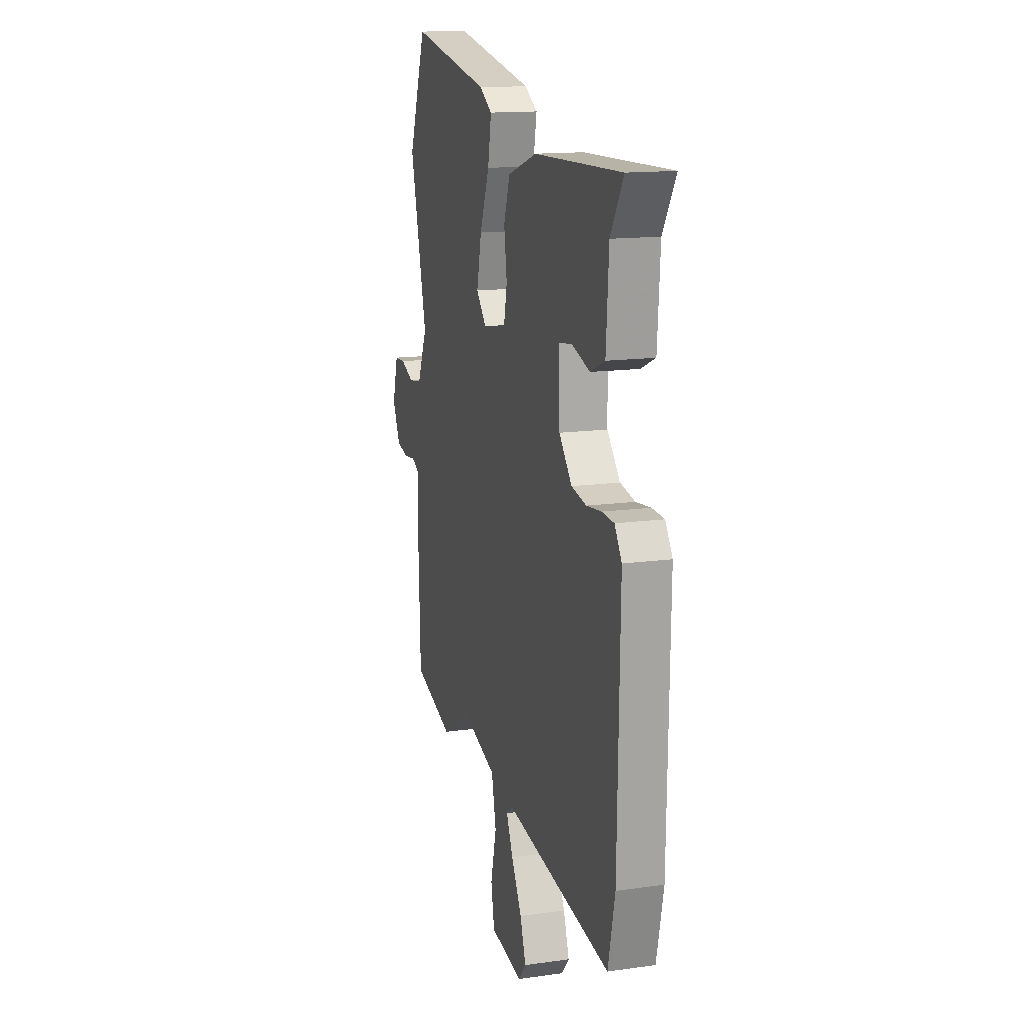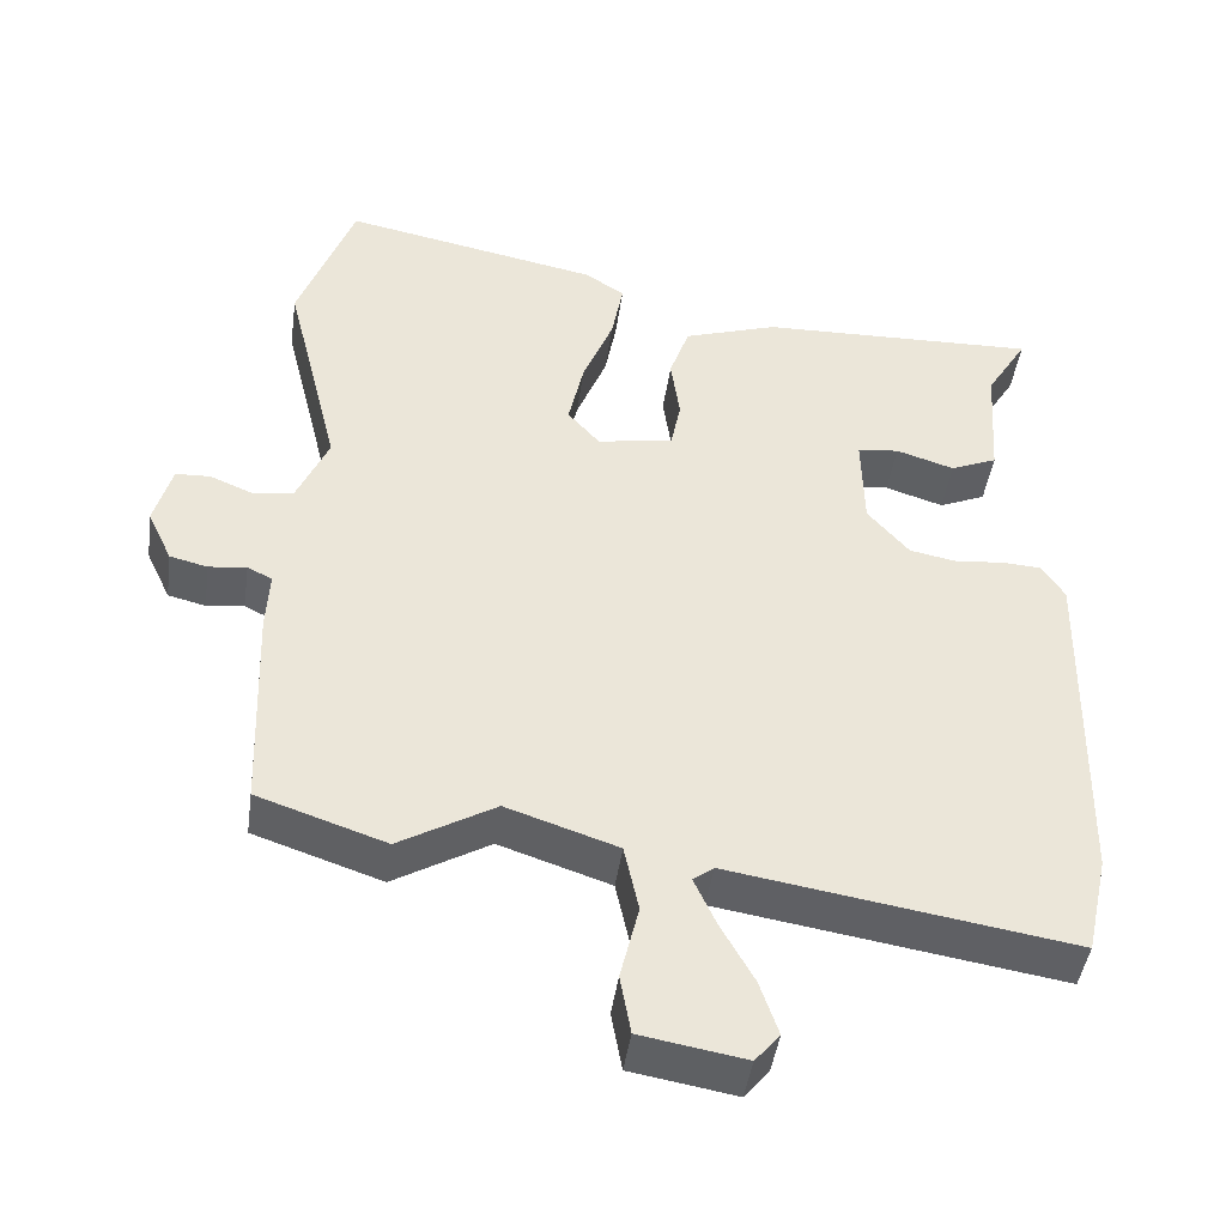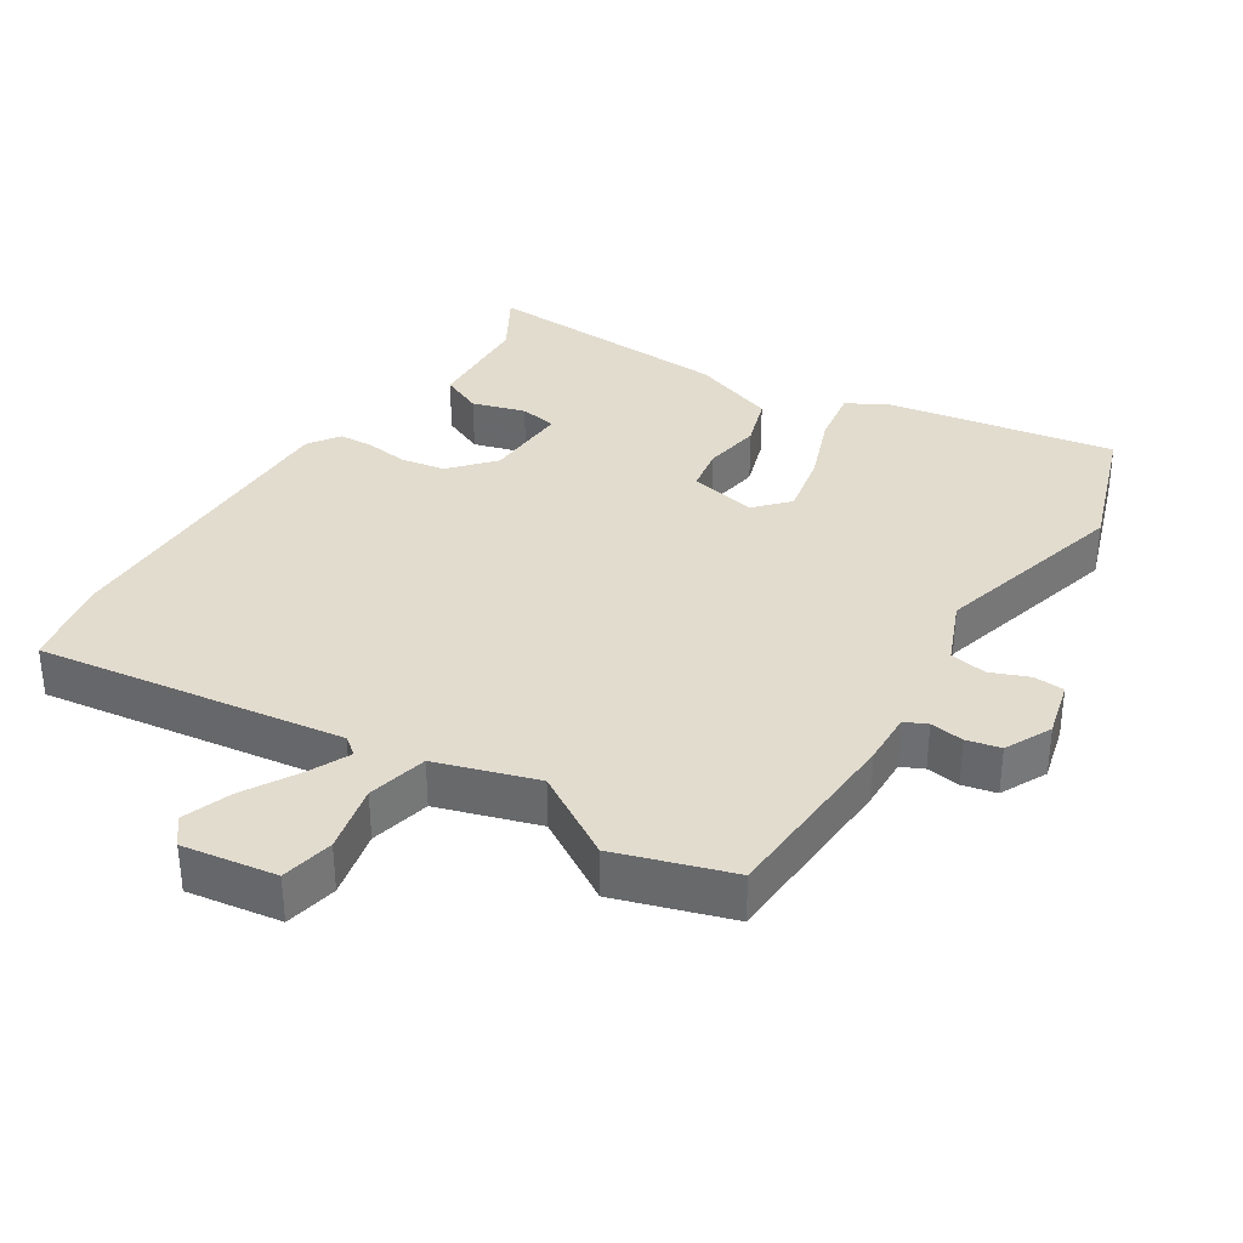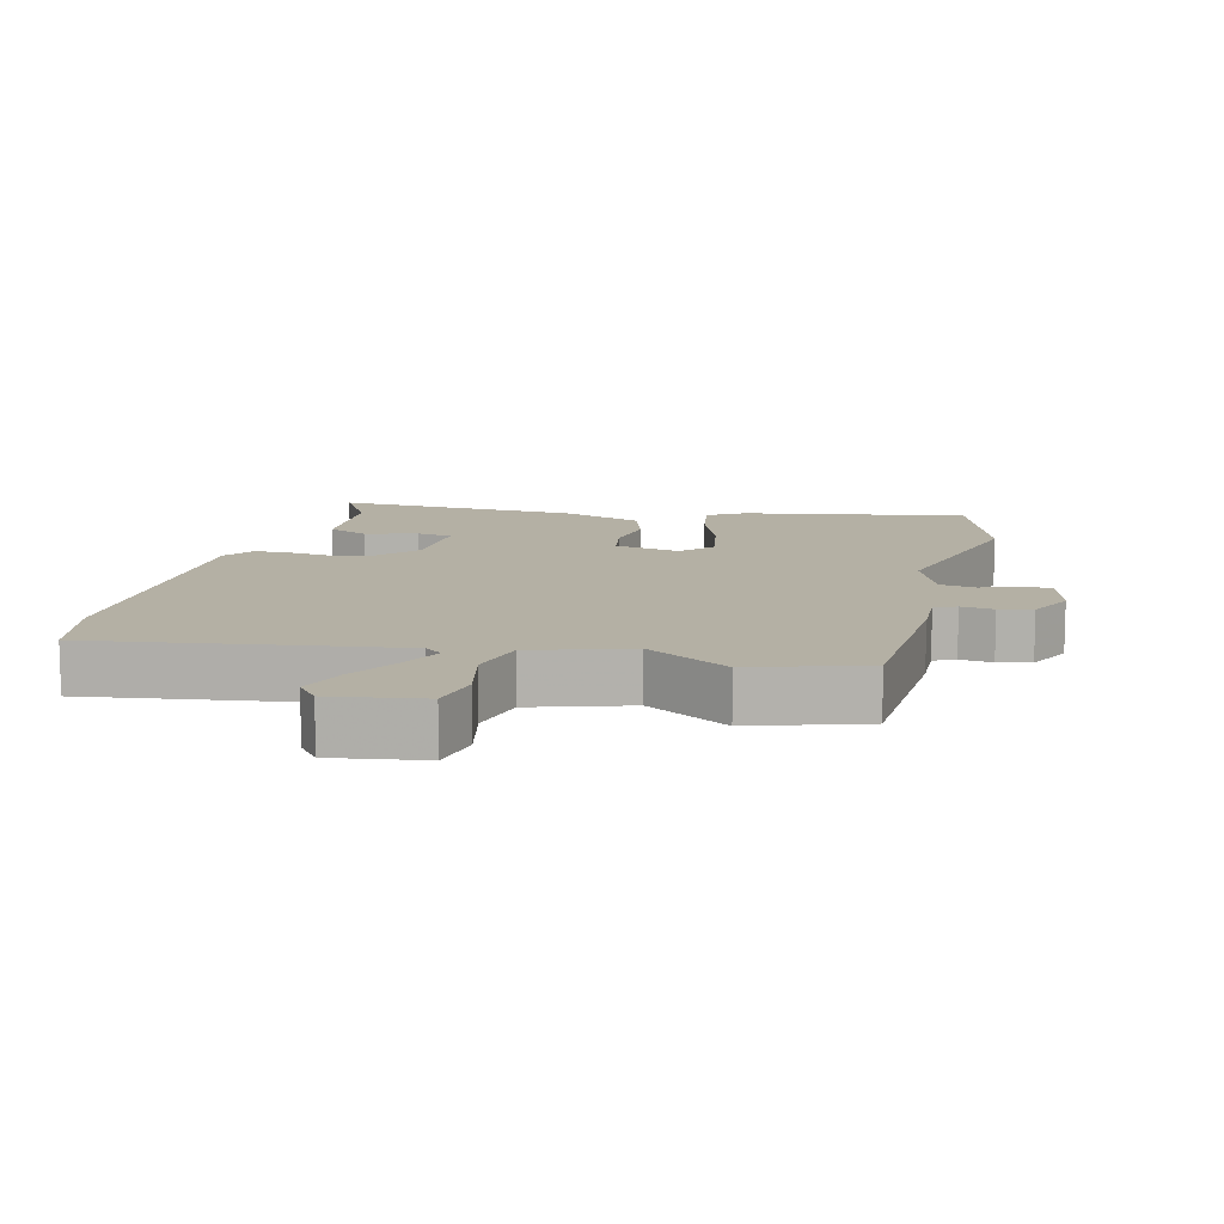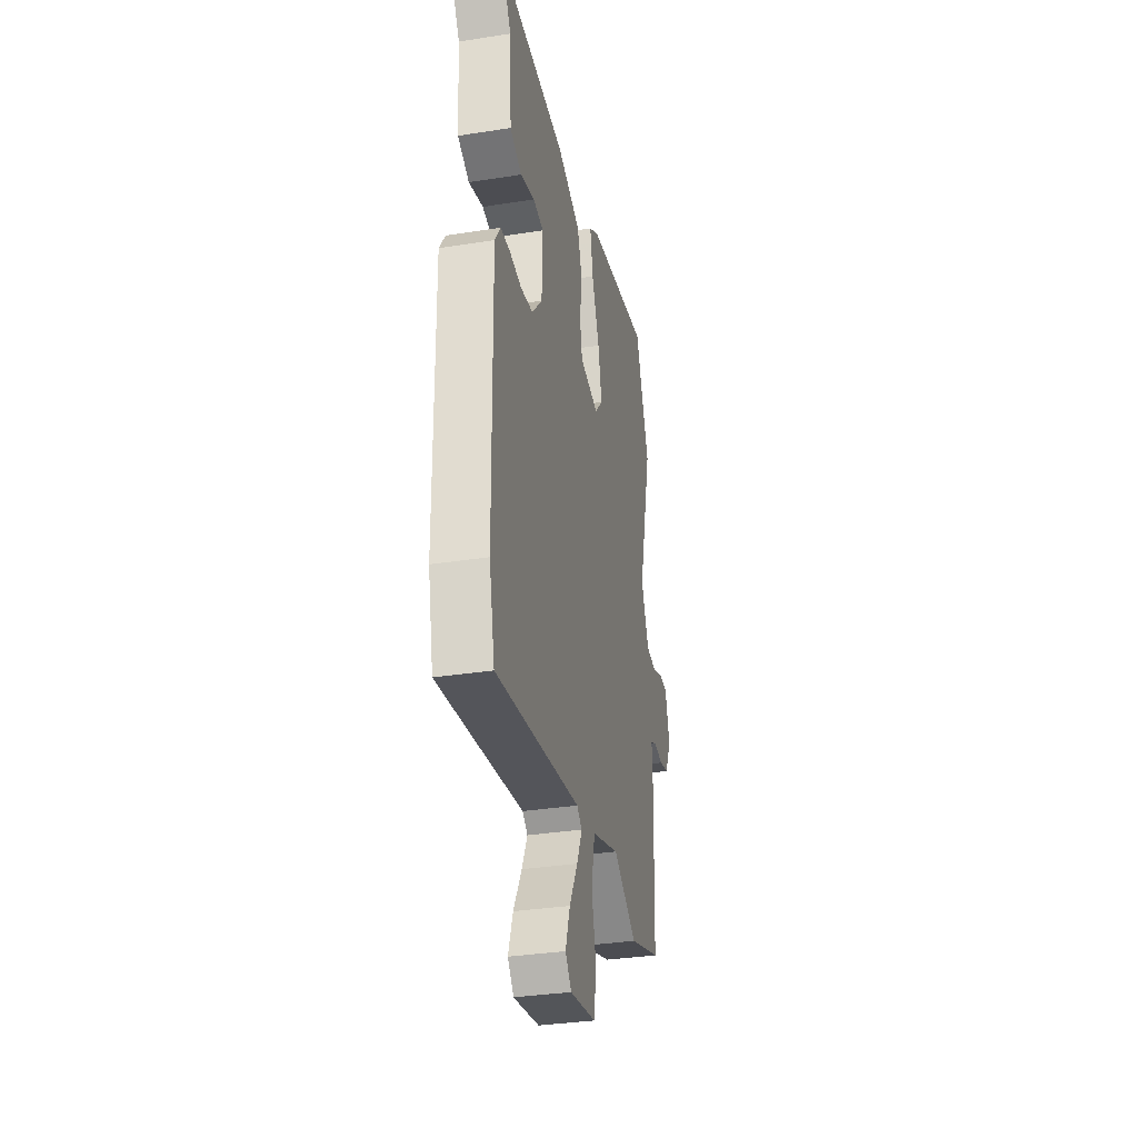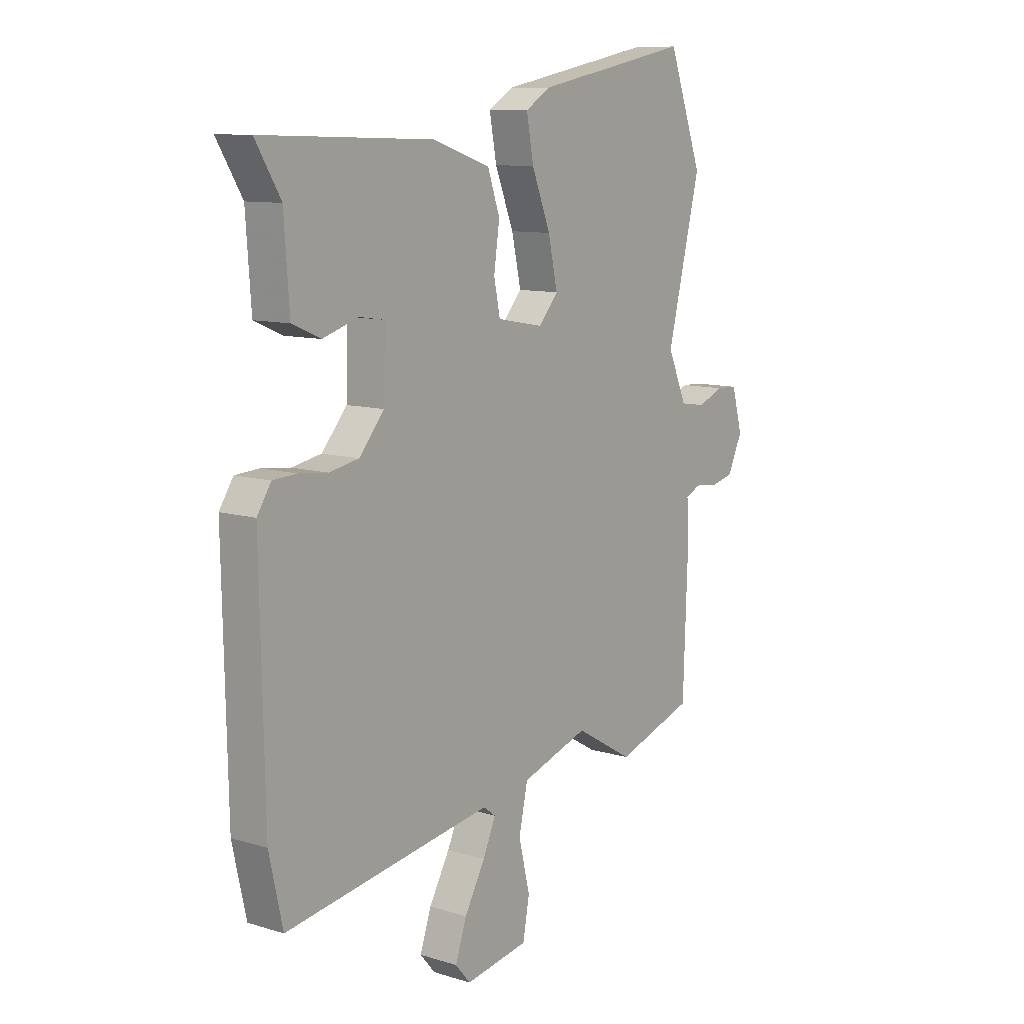
<metadata>
{"format":"obj","ext":"obj","renderer":"f3d","projection":"perspective","resolution":1024,"background":"white","views":[{"elev":14.5,"azim":73.0,"up":"+Z"},{"elev":-44.6,"azim":-8.0,"up":"+Z"},{"elev":34.7,"azim":-146.6,"up":"+Y"},{"elev":11.4,"azim":-165.1,"up":"+Y"},{"elev":-33.9,"azim":102.0,"up":"+Z"},{"elev":10.3,"azim":127.7,"up":"+Z"}]}
</metadata>
<code>
v -0.536 0.07 0.402
v -0.463 0.07 0.601
v -0.129 0.07 0.536
v -0.076 0.07 0.503
v -0.091 0.07 0.421
v -0.131 0.07 0.32
v -0.151 0.07 0.229
v -0.109 0.07 0.181
v -0.01 0.07 0.199
v 0.003 0.07 0.264
v -0.009 0.07 0.348
v 0.017 0.07 0.423
v 0.14 0.07 0.464
v 0.506 0.07 0.476
v 0.452 0.07 0.387
v 0.441 0.07 0.228
v 0.38 0.07 0.202
v 0.304 0.07 0.226
v 0.25 0.07 0.218
v 0.253 0.07 0.093
v 0.307 0.07 0.03
v 0.37 0.07 0.018
v 0.432 0.07 0.025
v 0.483 0.07 0.022
v 0.513 0.07 -0.024
v 0.504 0.07 -0.482
v 0.475 0.07 -0.613
v 0.03 0.07 -0.543
v 0.003 0.07 -0.563
v 0.031 0.07 -0.625
v 0.075 0.07 -0.704
v 0.099 0.07 -0.775
v 0.067 0.07 -0.813
v -0.069 0.07 -0.79
v -0.083 0.07 -0.713
v -0.059 0.07 -0.614
v -0.078 0.07 -0.526
v -0.223 0.07 -0.478
v -0.348 0.07 -0.551
v -0.515 0.07 -0.495
v -0.525 0.07 -0.218
v -0.521 0.07 -0.14
v -0.553 0.07 -0.124
v -0.602 0.07 -0.13
v -0.651 0.07 -0.118
v -0.683 0.07 -0.05
v -0.66 0.07 0.033
v -0.615 0.07 0.035
v -0.56 0.07 0.012
v -0.506 0.07 0.02
v -0.465 0.07 0.114
v -0.536 0 0.402
v -0.463 0 0.601
v -0.129 0 0.536
v -0.076 0 0.503
v -0.091 0 0.421
v -0.131 0 0.32
v -0.151 0 0.229
v -0.109 0 0.181
v -0.01 0 0.199
v 0.003 0 0.264
v -0.009 0 0.348
v 0.017 0 0.423
v 0.14 0 0.464
v 0.506 0 0.476
v 0.452 0 0.387
v 0.441 0 0.228
v 0.38 0 0.202
v 0.304 0 0.226
v 0.25 0 0.218
v 0.253 0 0.093
v 0.307 0 0.03
v 0.37 0 0.018
v 0.432 0 0.025
v 0.483 0 0.022
v 0.513 0 -0.024
v 0.504 0 -0.482
v 0.475 0 -0.613
v 0.03 0 -0.543
v 0.003 0 -0.563
v 0.031 0 -0.625
v 0.075 0 -0.704
v 0.099 0 -0.775
v 0.067 0 -0.813
v -0.069 0 -0.79
v -0.083 0 -0.713
v -0.059 0 -0.614
v -0.078 0 -0.526
v -0.223 0 -0.478
v -0.348 0 -0.551
v -0.515 0 -0.495
v -0.525 0 -0.218
v -0.521 0 -0.14
v -0.553 0 -0.124
v -0.602 0 -0.13
v -0.651 0 -0.118
v -0.683 0 -0.05
v -0.66 0 0.033
v -0.615 0 0.035
v -0.56 0 0.012
v -0.506 0 0.02
v -0.465 0 0.114
f 46 47 48 49
f 46 49 50
f 43 44 45 46
f 42 43 46 50
f 41 42 50 51
f 38 39 40 41
f 37 38 41 51
f 33 34 35 36
f 33 36 37
f 30 31 32 33
f 29 30 33 37
f 28 29 37 51
f 22 23 24 25
f 21 22 25 26
f 20 21 26 27
f 15 16 17 18
f 15 18 19
f 14 15 19
f 13 14 19
f 10 11 12 13
f 9 10 13 19
f 8 9 19 20
f 3 4 5 6
f 3 6 7
f 2 3 7
f 1 2 7
f 51 1 7 8
f 27 28 51
f 8 20 27 51
f 100 99 98 97
f 101 100 97
f 97 96 95 94
f 101 97 94 93
f 102 101 93 92
f 92 91 90 89
f 102 92 89 88
f 87 86 85 84
f 88 87 84
f 84 83 82 81
f 88 84 81 80
f 102 88 80 79
f 76 75 74 73
f 77 76 73 72
f 78 77 72 71
f 69 68 67 66
f 70 69 66
f 70 66 65
f 70 65 64
f 64 63 62 61
f 70 64 61 60
f 71 70 60 59
f 57 56 55 54
f 58 57 54
f 58 54 53
f 58 53 52
f 59 58 52 102
f 102 79 78
f 102 78 71 59
f 1 52 53 2
f 2 53 54 3
f 3 54 55 4
f 4 55 56 5
f 5 56 57 6
f 6 57 58 7
f 7 58 59 8
f 8 59 60 9
f 9 60 61 10
f 10 61 62 11
f 11 62 63 12
f 12 63 64 13
f 13 64 65 14
f 14 65 66 15
f 15 66 67 16
f 16 67 68 17
f 17 68 69 18
f 18 69 70 19
f 19 70 71 20
f 20 71 72 21
f 21 72 73 22
f 22 73 74 23
f 23 74 75 24
f 24 75 76 25
f 25 76 77 26
f 26 77 78 27
f 27 78 79 28
f 28 79 80 29
f 29 80 81 30
f 30 81 82 31
f 31 82 83 32
f 32 83 84 33
f 33 84 85 34
f 34 85 86 35
f 35 86 87 36
f 36 87 88 37
f 37 88 89 38
f 38 89 90 39
f 39 90 91 40
f 40 91 92 41
f 41 92 93 42
f 42 93 94 43
f 43 94 95 44
f 44 95 96 45
f 45 96 97 46
f 46 97 98 47
f 47 98 99 48
f 48 99 100 49
f 49 100 101 50
f 50 101 102 51
f 51 102 52 1

</code>
